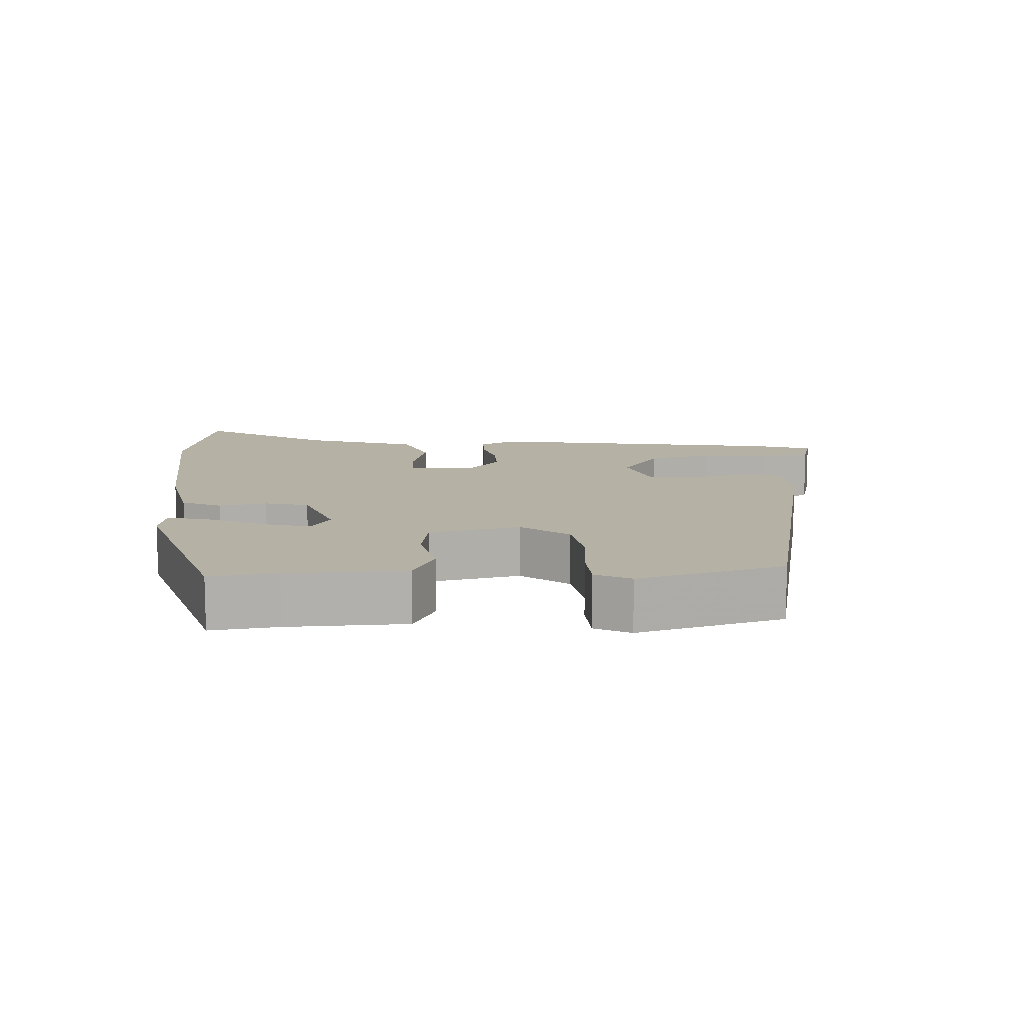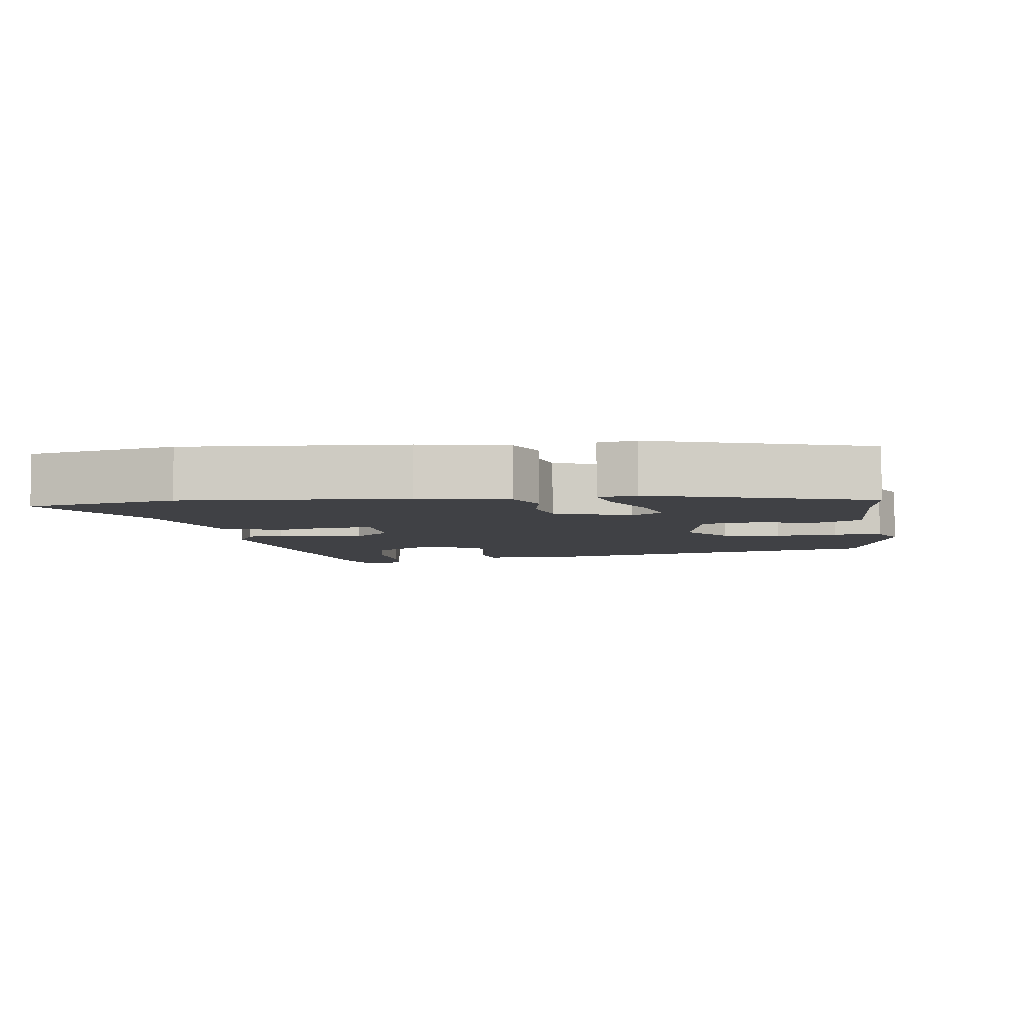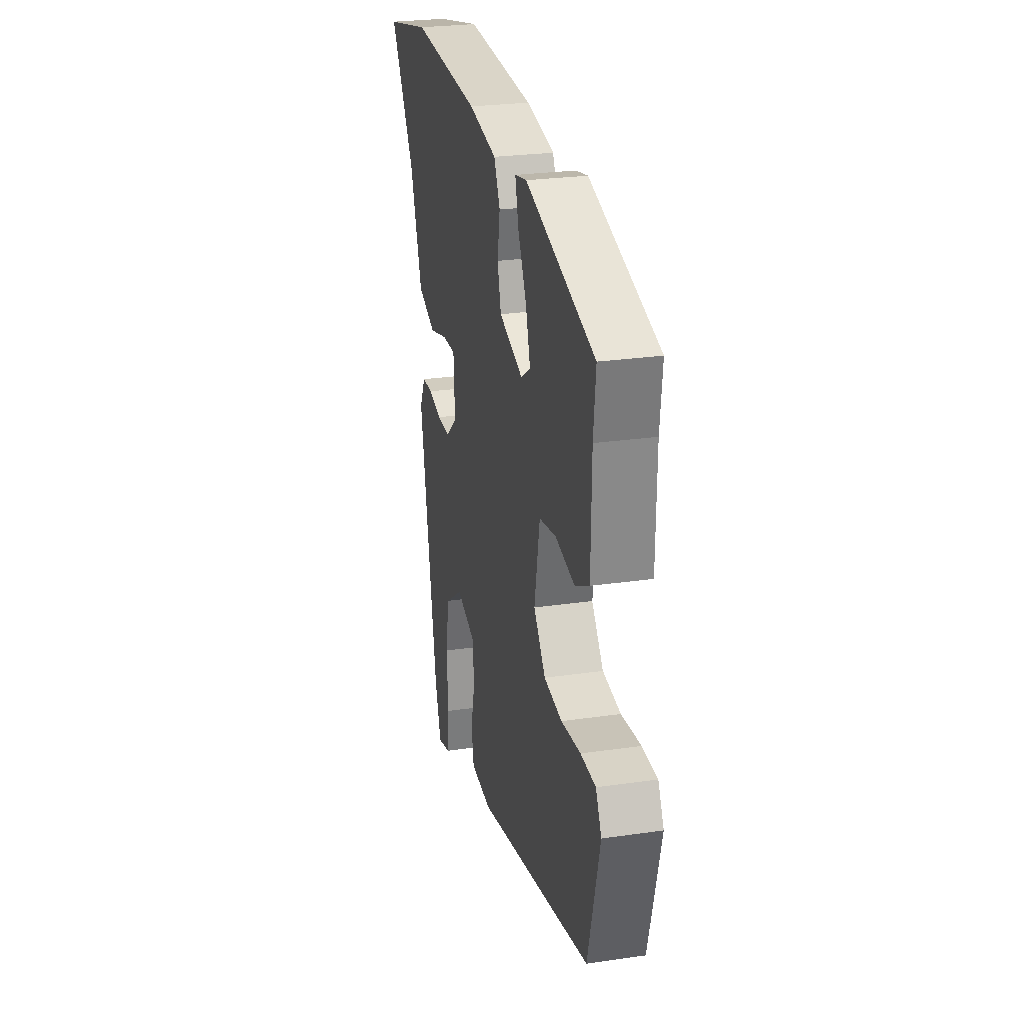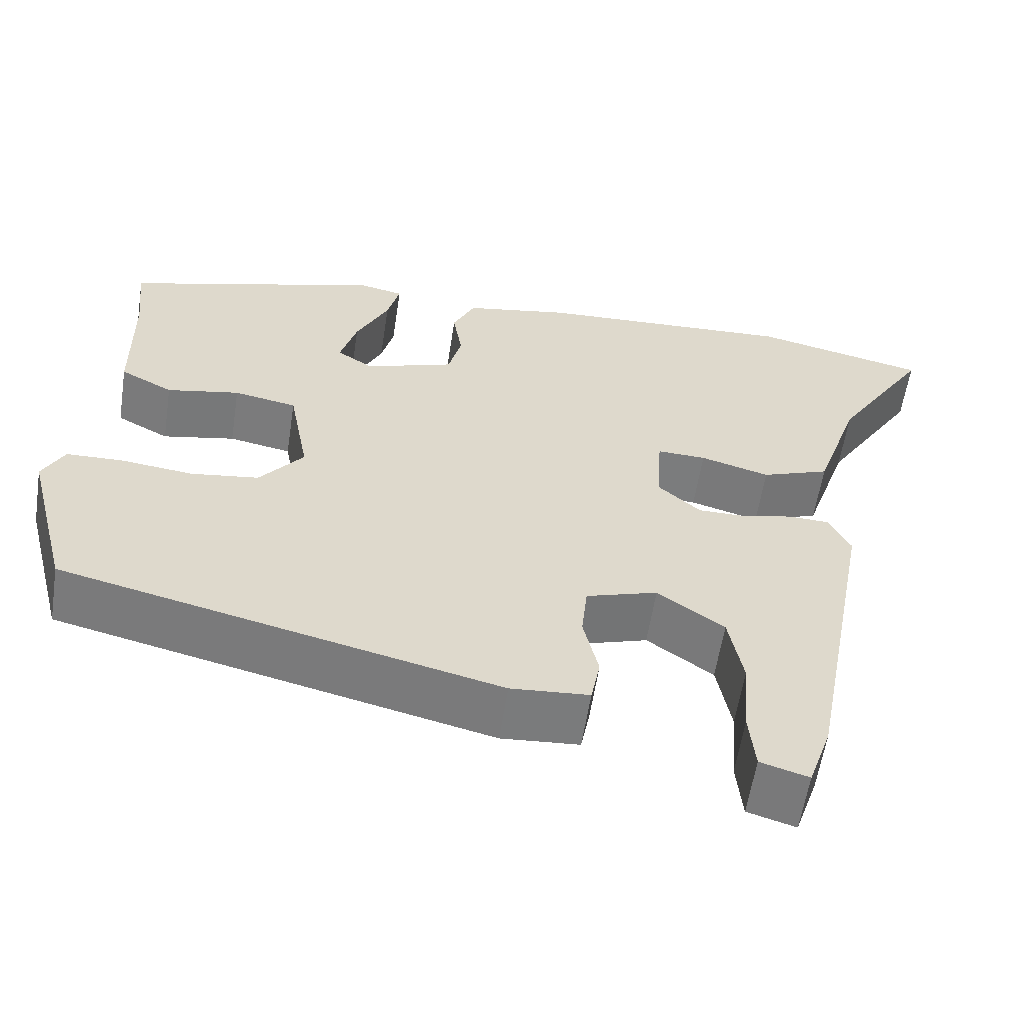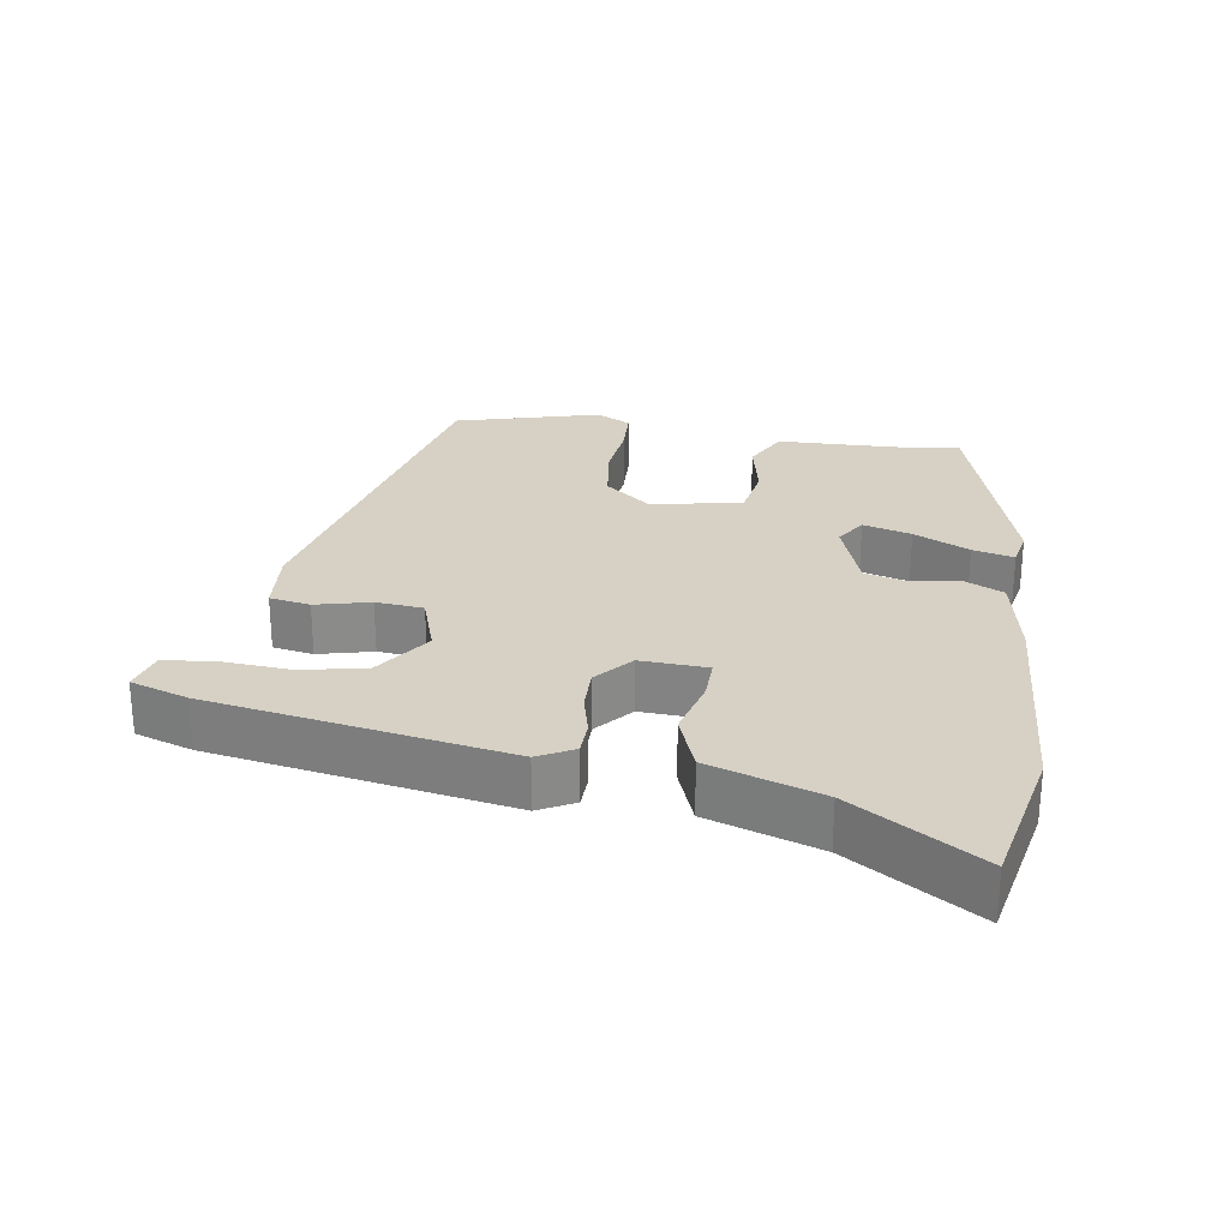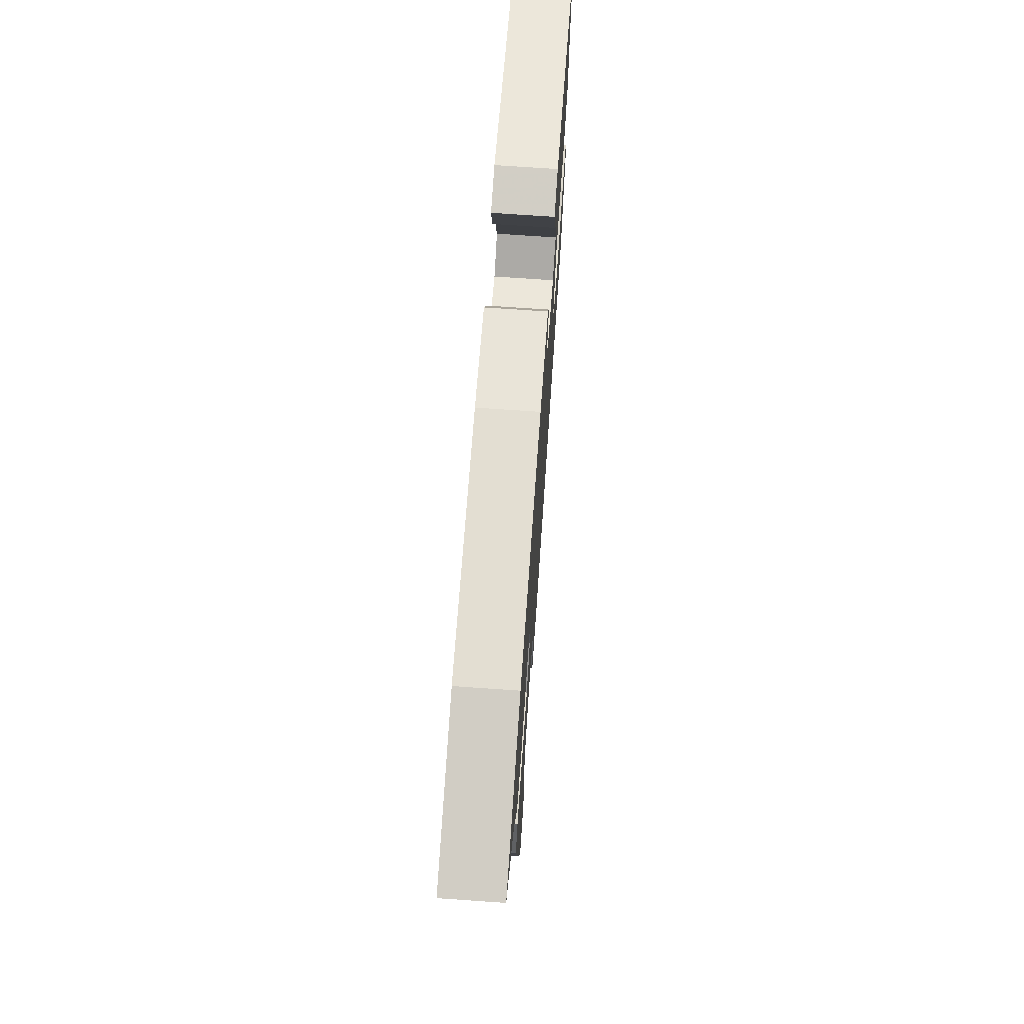
<metadata>
{"format":"obj","ext":"obj","renderer":"f3d","projection":"perspective","resolution":1024,"background":"white","views":[{"elev":11.8,"azim":85.6,"up":"+Y"},{"elev":-5.9,"azim":6.9,"up":"+Y"},{"elev":26.3,"azim":77.1,"up":"+Z"},{"elev":-58.6,"azim":171.3,"up":"+Z"},{"elev":26.7,"azim":-81.9,"up":"+Y"},{"elev":70.7,"azim":-86.0,"up":"+Z"}]}
</metadata>
<code>
v 0.47 0.07 -0.33
v -0.052 0.07 -0.453
v -0.146 0.07 -0.446
v -0.157 0.07 -0.389
v -0.139 0.07 -0.312
v -0.146 0.07 -0.245
v -0.232 0.07 -0.218
v -0.312 0.07 -0.274
v -0.329 0.07 -0.364
v -0.321 0.07 -0.46
v -0.328 0.07 -0.532
v -0.386 0.07 -0.549
v -0.414 0.07 -0.468
v -0.493 0.07 -0.05
v -0.467 0.07 0.001
v -0.418 0.07 0.003
v -0.359 0.07 -0.011
v -0.299 0.07 -0.011
v -0.248 0.07 0.034
v -0.254 0.07 0.128
v -0.313 0.07 0.126
v -0.396 0.07 0.103
v -0.478 0.07 0.133
v -0.532 0.07 0.29
v -0.646 0.07 0.468
v -0.438 0.07 0.514
v -0.127 0.07 0.498
v 0 0.07 0.475
v 0.027 0.07 0.42
v 0.016 0.07 0.353
v 0.032 0.07 0.292
v 0.139 0.07 0.256
v 0.182 0.07 0.284
v 0.162 0.07 0.352
v 0.123 0.07 0.43
v 0.108 0.07 0.488
v 0.161 0.07 0.499
v 0.47 0.07 0.41
v 0.46 0.07 0.316
v 0.458 0.07 0.15
v 0.395 0.07 0.117
v 0.308 0.07 0.134
v 0.233 0.07 0.12
v 0.209 0.07 -0.008
v 0.262 0.07 -0.073
v 0.343 0.07 -0.084
v 0.43 0.07 -0.074
v 0.497 0.07 -0.076
v 0.523 0.07 -0.125
v 0.47 0 -0.33
v -0.052 0 -0.453
v -0.146 0 -0.446
v -0.157 0 -0.389
v -0.139 0 -0.312
v -0.146 0 -0.245
v -0.232 0 -0.218
v -0.312 0 -0.274
v -0.329 0 -0.364
v -0.321 0 -0.46
v -0.328 0 -0.532
v -0.386 0 -0.549
v -0.414 0 -0.468
v -0.493 0 -0.05
v -0.467 0 0.001
v -0.418 0 0.003
v -0.359 0 -0.011
v -0.299 0 -0.011
v -0.248 0 0.034
v -0.254 0 0.128
v -0.313 0 0.126
v -0.396 0 0.103
v -0.478 0 0.133
v -0.532 0 0.29
v -0.646 0 0.468
v -0.438 0 0.514
v -0.127 0 0.498
v 0 0 0.475
v 0.027 0 0.42
v 0.016 0 0.353
v 0.032 0 0.292
v 0.139 0 0.256
v 0.182 0 0.284
v 0.162 0 0.352
v 0.123 0 0.43
v 0.108 0 0.488
v 0.161 0 0.499
v 0.47 0 0.41
v 0.46 0 0.316
v 0.458 0 0.15
v 0.395 0 0.117
v 0.308 0 0.134
v 0.233 0 0.12
v 0.209 0 -0.008
v 0.262 0 -0.073
v 0.343 0 -0.084
v 0.43 0 -0.074
v 0.497 0 -0.076
v 0.523 0 -0.125
f 46 47 48 49
f 45 46 49 1
f 44 45 1 2
f 43 44 2 3
f 39 40 41 42
f 39 42 43
f 38 39 43
f 37 38 43
f 34 35 36 37
f 33 34 37 43
f 32 33 43 3
f 27 28 29 30
f 27 30 31
f 24 25 26 27
f 24 27 31
f 21 22 23 24
f 20 21 24 31
f 19 20 31 32
f 14 15 16 17
f 14 17 18
f 13 14 18
f 9 10 11 12
f 8 9 12 13
f 32 3 4 5
f 32 5 6
f 19 32 6 7
f 8 13 18 19
f 7 8 19
f 98 97 96 95
f 50 98 95 94
f 51 50 94 93
f 52 51 93 92
f 91 90 89 88
f 92 91 88
f 92 88 87
f 92 87 86
f 86 85 84 83
f 92 86 83 82
f 52 92 82 81
f 79 78 77 76
f 80 79 76
f 76 75 74 73
f 80 76 73
f 73 72 71 70
f 80 73 70 69
f 81 80 69 68
f 66 65 64 63
f 67 66 63
f 67 63 62
f 61 60 59 58
f 62 61 58 57
f 54 53 52 81
f 55 54 81
f 56 55 81 68
f 68 67 62 57
f 68 57 56
f 1 50 51 2
f 2 51 52 3
f 3 52 53 4
f 4 53 54 5
f 5 54 55 6
f 6 55 56 7
f 7 56 57 8
f 8 57 58 9
f 9 58 59 10
f 10 59 60 11
f 11 60 61 12
f 12 61 62 13
f 13 62 63 14
f 14 63 64 15
f 15 64 65 16
f 16 65 66 17
f 17 66 67 18
f 18 67 68 19
f 19 68 69 20
f 20 69 70 21
f 21 70 71 22
f 22 71 72 23
f 23 72 73 24
f 24 73 74 25
f 25 74 75 26
f 26 75 76 27
f 27 76 77 28
f 28 77 78 29
f 29 78 79 30
f 30 79 80 31
f 31 80 81 32
f 32 81 82 33
f 33 82 83 34
f 34 83 84 35
f 35 84 85 36
f 36 85 86 37
f 37 86 87 38
f 38 87 88 39
f 39 88 89 40
f 40 89 90 41
f 41 90 91 42
f 42 91 92 43
f 43 92 93 44
f 44 93 94 45
f 45 94 95 46
f 46 95 96 47
f 47 96 97 48
f 48 97 98 49
f 49 98 50 1

</code>
